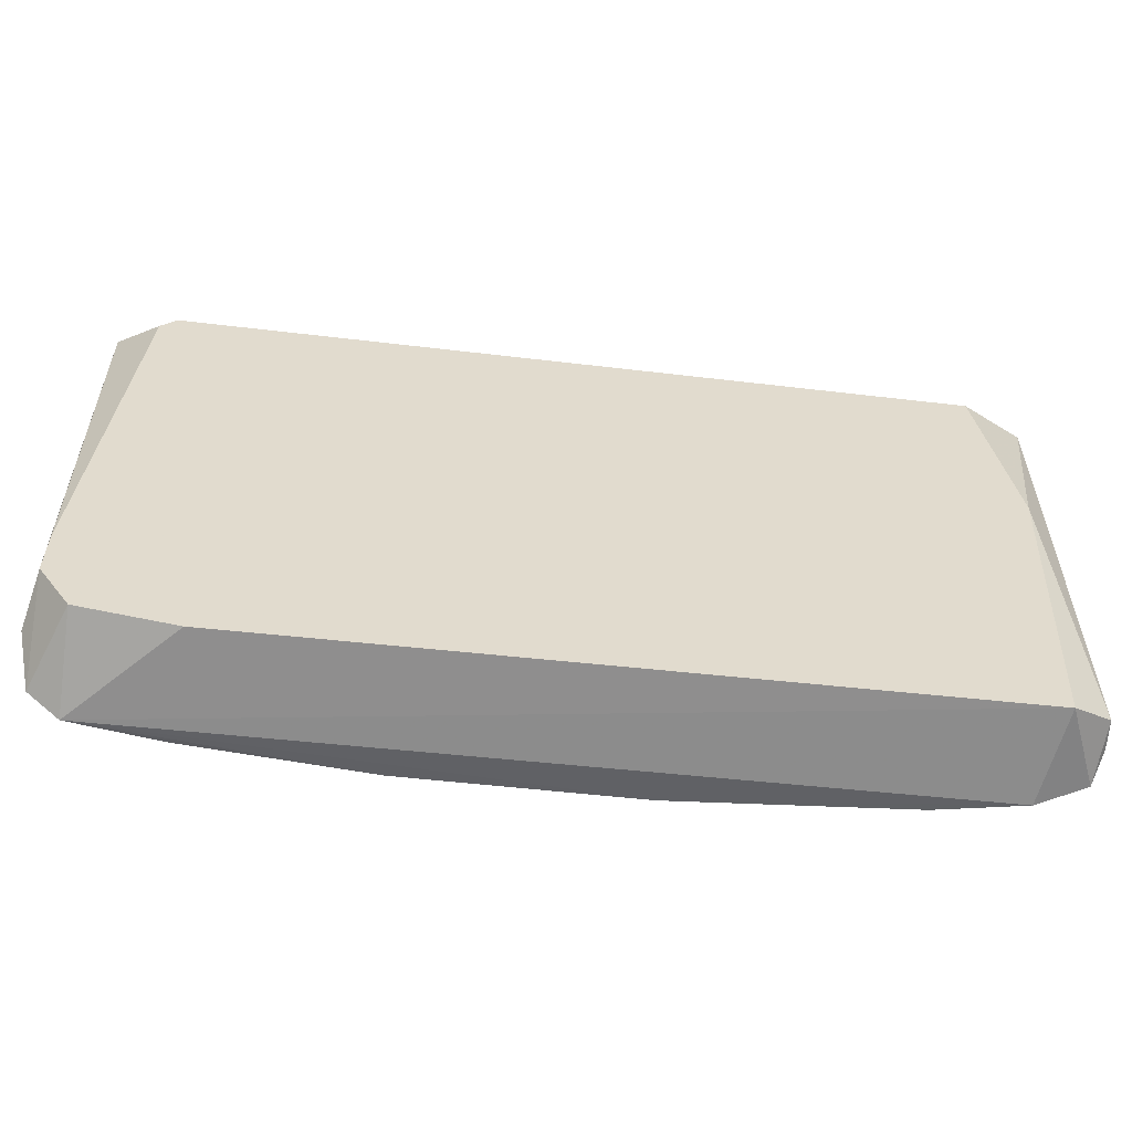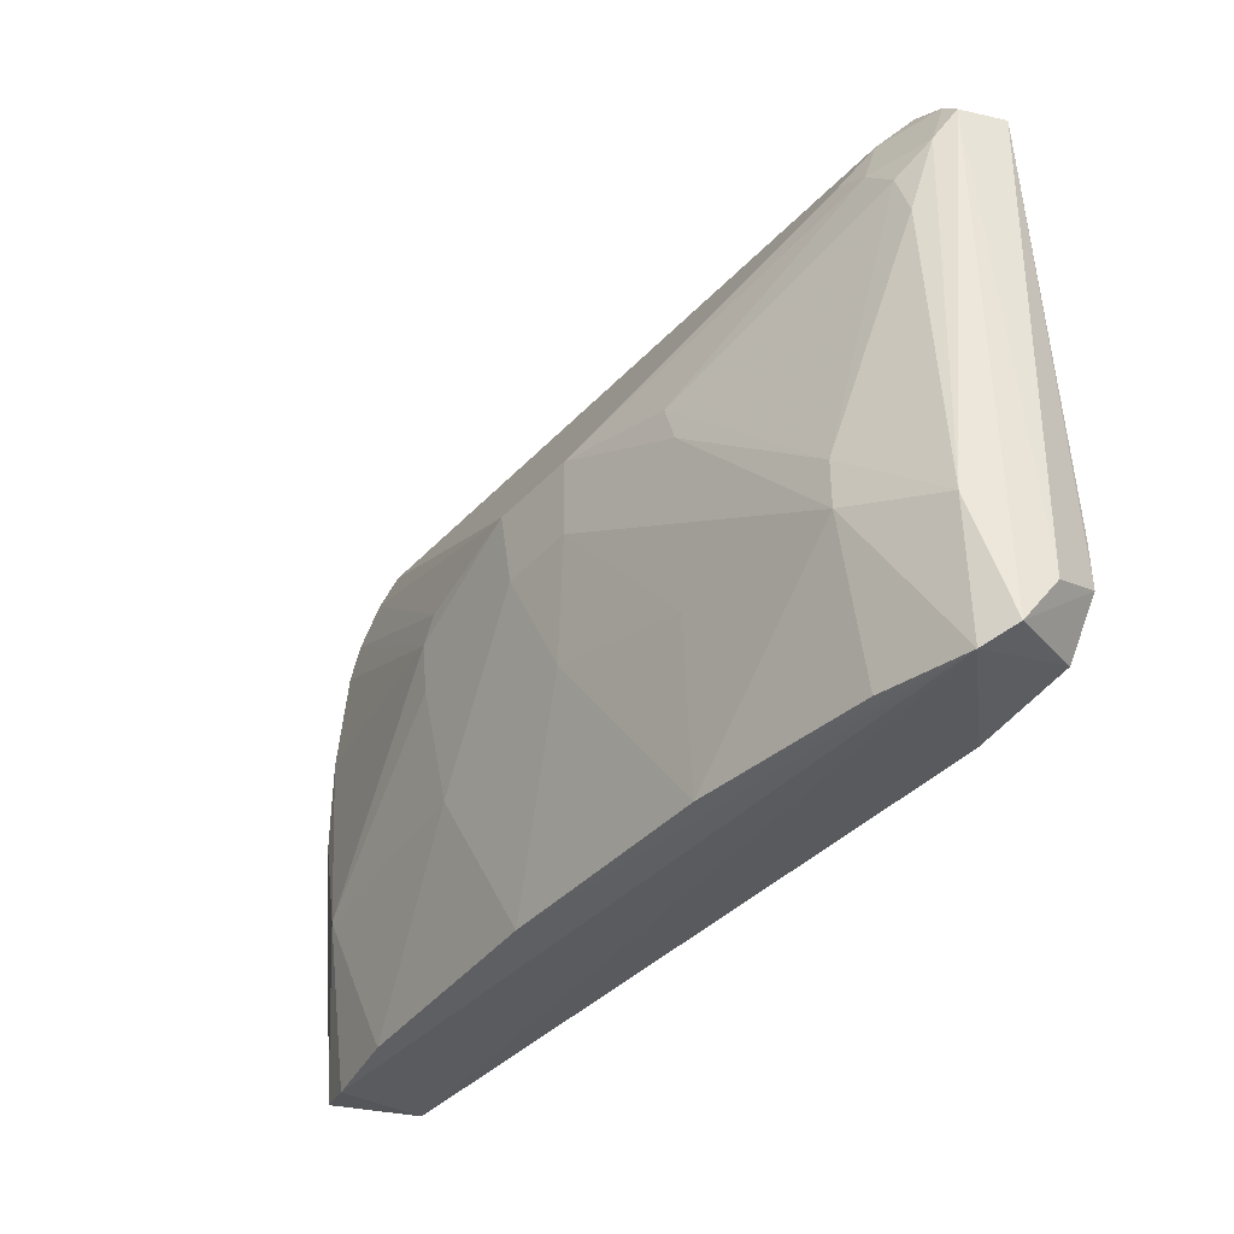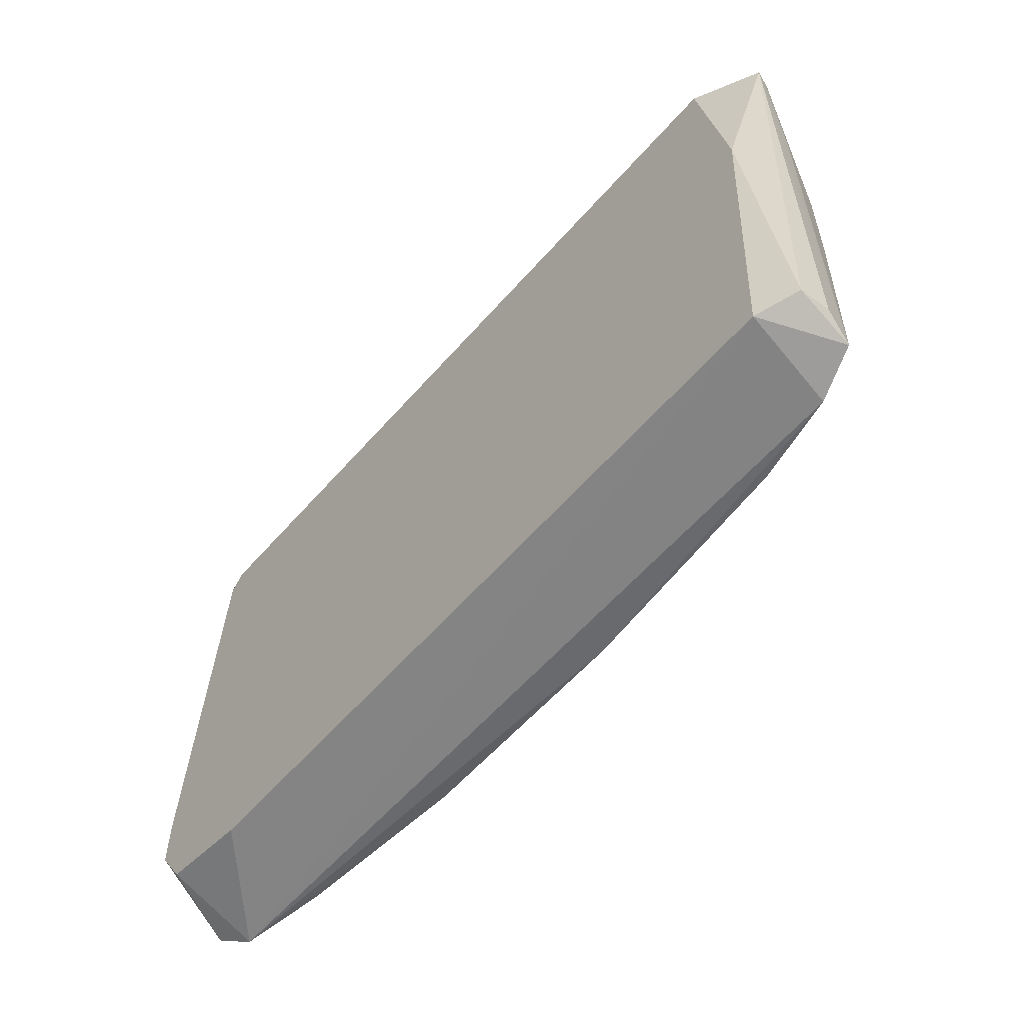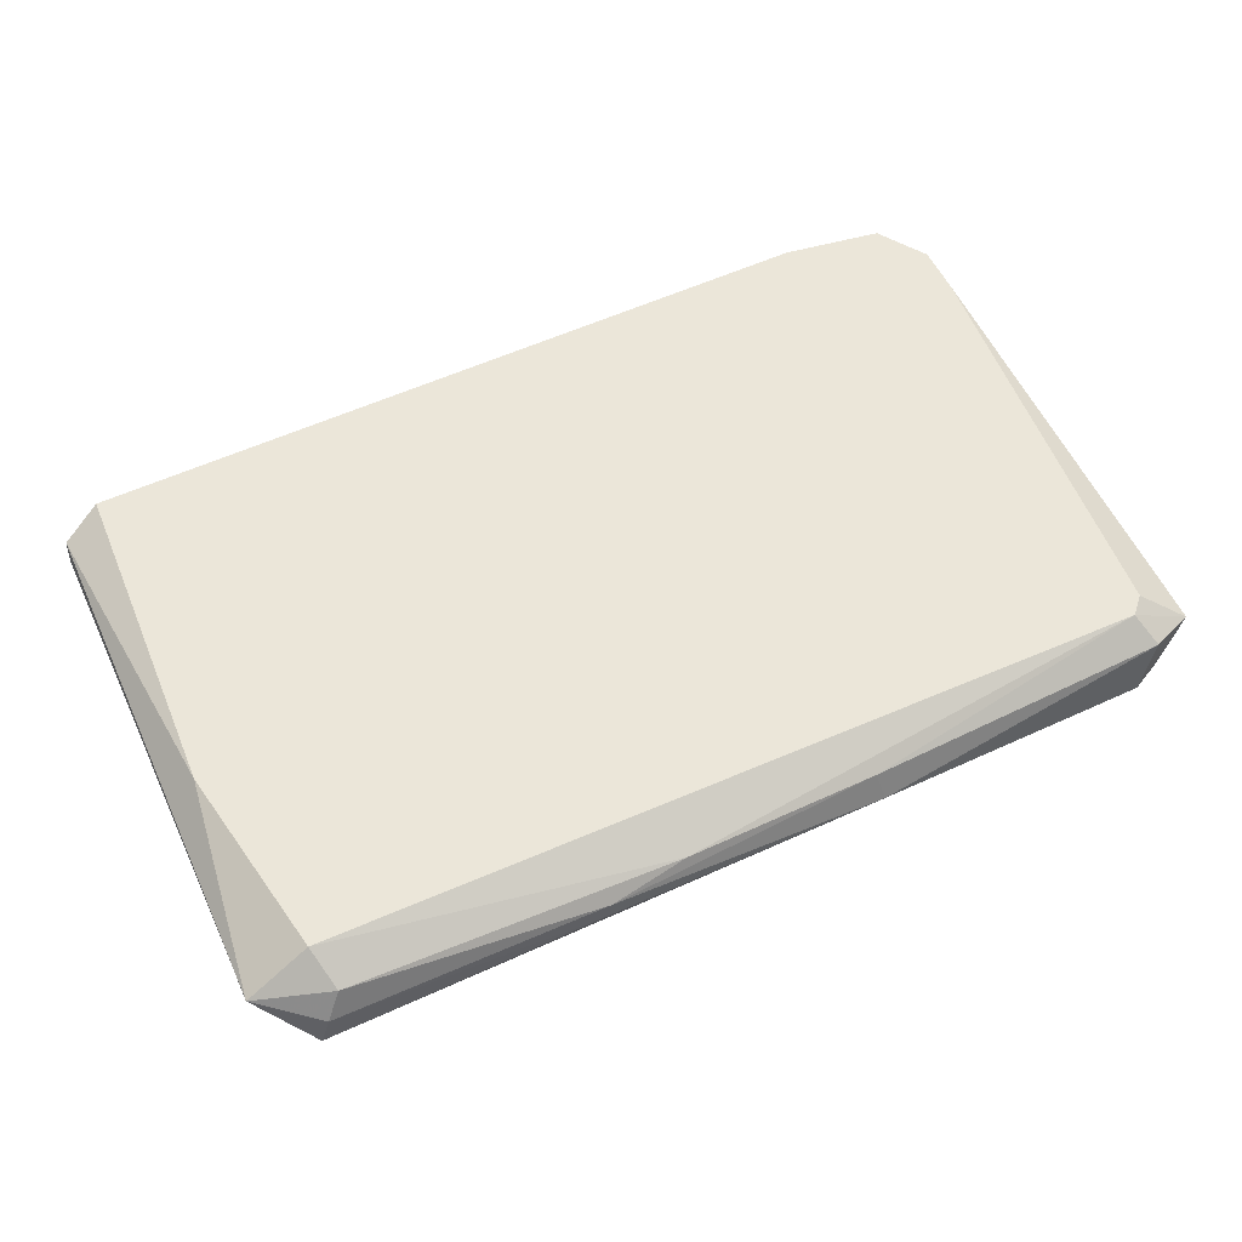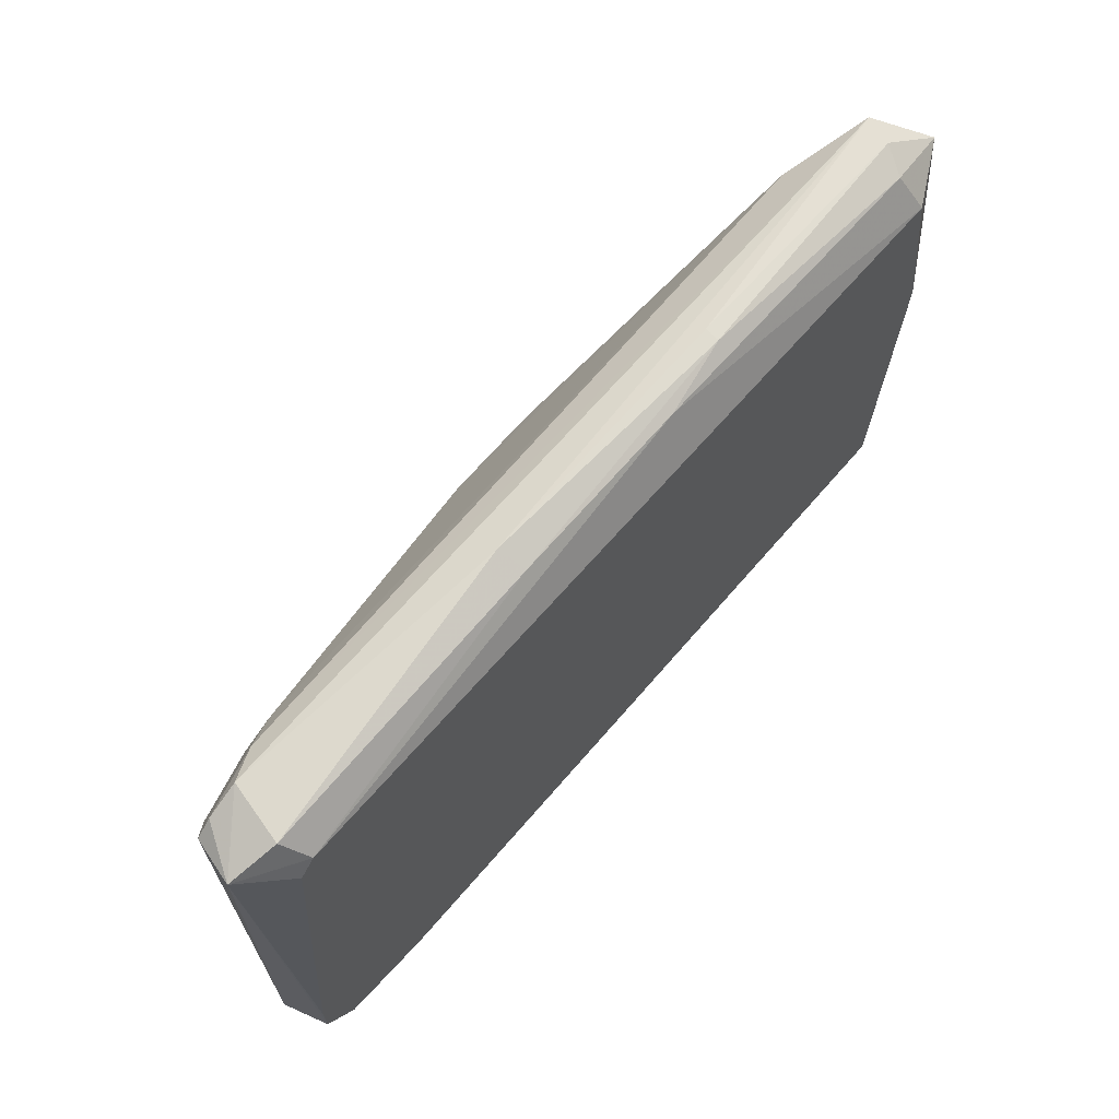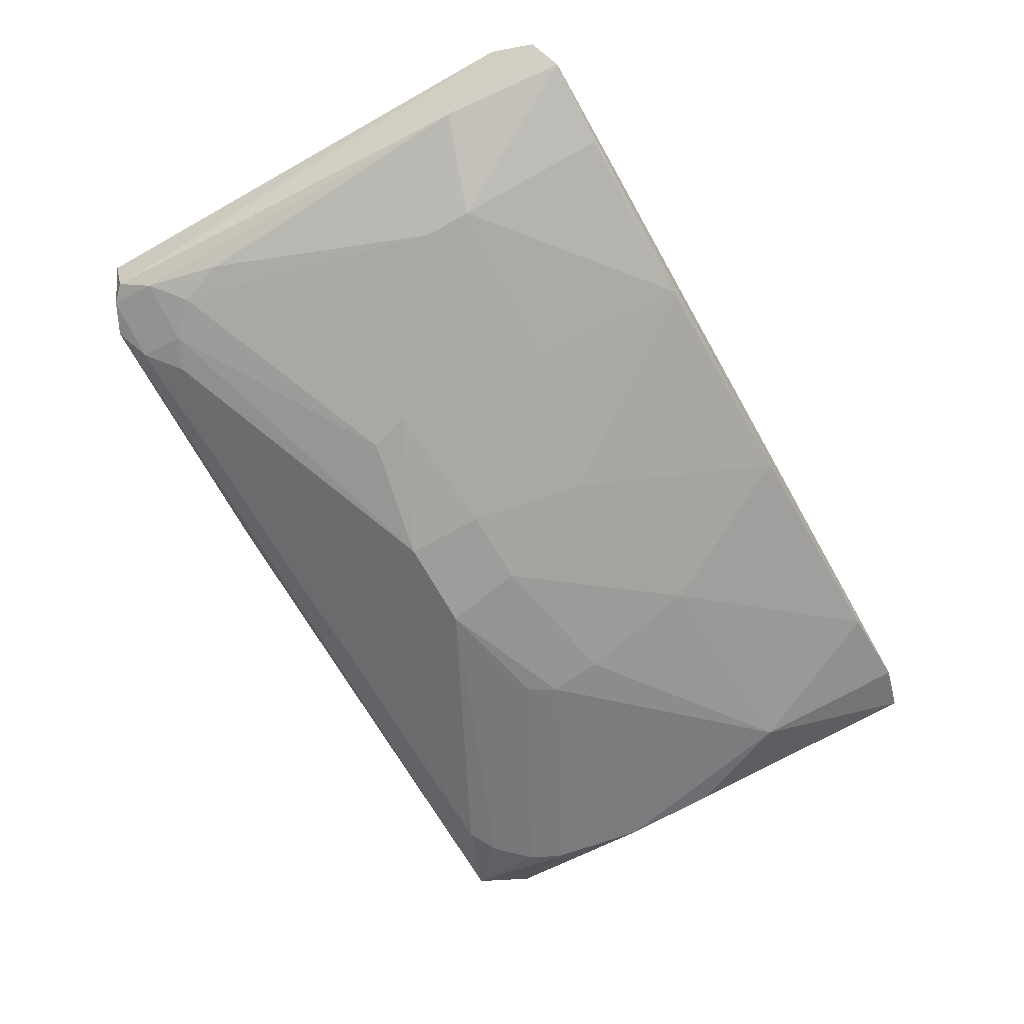
<metadata>
{"format":"obj","ext":"obj","renderer":"f3d","projection":"perspective","resolution":1024,"background":"white","views":[{"elev":-57.0,"azim":173.6,"up":"+Z"},{"elev":-38.1,"azim":53.0,"up":"+Z"},{"elev":-57.1,"azim":-130.1,"up":"+Z"},{"elev":56.9,"azim":-25.5,"up":"+Y"},{"elev":66.8,"azim":130.6,"up":"+Z"},{"elev":-69.7,"azim":119.6,"up":"+Y"}]}
</metadata>
<code>
v -0.1258 0.07505 -0.05909
v -0.1253 0.08335 -0.05877
v -0.1146 0.06687 0.0913
v 0.1103 0.08894 0.08246
v 0.1147 0.08894 -0.05866
v -0.01475 0.0402 0.04262
v 0.04073 0.05343 -0.06514
v -0.1102 0.08894 0.07806
v 0.1192 0.06687 0.08689
v -0.1058 0.05365 -0.02338
v 0.1154 0.06247 -0.0668
v -0.1146 0.08894 -0.06309
v 0.09267 0.04924 -0.01014
v -0.08649 0.05792 -0.06576
v -0.1146 0.05806 0.06042
v 0.09267 0.05806 0.07806
v -0.1275 0.07947 0.08015
v -0.04075 0.07879 0.09407
v 0.127 0.07939 0.08411
v -0.01081 0.04064 0.02033
v 0.1268 0.07514 -0.05116
v 0.1192 0.05806 -0.0322
v -0.09253 0.05806 0.08246
v 0.04551 0.04352 0.03556
v 0.1103 0.06687 0.0913
v -0.1234 0.06687 -0.06309
v 0.1147 0.05806 0.05158
v 0.1236 0.08894 -0.04543
v -0.05296 0.04352 0.02798
v -0.04551 0.04727 -0.02138
v 0.09267 0.04924 -0.02338
v 0.08826 0.08894 -0.06309
v 0.1142 0.08284 0.08981
v -0.119 0.05806 0.03394
v -0.02262 0.05339 -0.06547
v -0.119 0.08894 0.02512
v 0.1236 0.06687 0.08246
v -0.1101 0.06247 -0.0664
v -0.1075 0.08238 0.08822
v 0.01111 0.04029 0.04252
v 0.03314 0.07488 0.09507
v -0.01979 0.08232 0.09201
v 0.003582 0.04476 -0.01156
v 0.01091 0.04071 0.02032
v 0.1236 0.06687 -0.06309
v 0.1103 0.05806 0.06483
v 0.1147 0.08894 0.07806
v 0.09099 0.05792 -0.06561
v 0.1015 0.06247 0.08689
v -0.1014 0.05806 0.07806
v -0.05155 0.04403 0.01299
v -0.126 0.07507 0.07944
v -0.119 0.05806 0.007499
v 0.04934 0.0435 0.0242
v -0.1119 0.0749 0.09105
v 0.04576 0.04723 -0.02148
v -0.04899 0.04359 0.03549
v 0.1015 0.05806 0.07366
v -0.04098 0.07479 0.0945
v 0.1236 0.08894 -0.0322
v -0.1102 0.05806 0.06924
v -0.1248 0.07079 0.04555
v 0.03172 0.08226 0.09177
v 0.1192 0.06247 0.07366
f 49 58 64
f 4 5 8
f 8 5 12
f 2 1 17
f 9 19 25
f 1 2 26
f 2 12 26
f 17 1 26
f 13 22 27
f 5 4 28
f 19 21 28
f 20 6 29
f 10 14 30
f 22 13 31
f 11 22 31
f 5 11 32
f 12 5 32
f 11 12 32
f 19 4 33
f 25 19 33
f 10 29 34
f 29 15 34
f 11 7 35
f 30 14 35
f 12 2 36
f 8 12 36
f 2 17 36
f 17 8 36
f 19 9 37
f 21 19 37
f 12 11 38
f 14 10 38
f 26 12 38
f 10 26 38
f 11 35 38
f 35 14 38
f 8 17 39
f 23 6 40
f 16 23 40
f 3 25 41
f 25 33 41
f 4 8 42
f 8 39 42
f 39 18 42
f 20 30 43
f 35 7 43
f 30 35 43
f 6 20 44
f 40 6 44
f 20 43 44
f 11 5 45
f 22 11 45
f 5 28 45
f 28 21 45
f 21 37 45
f 37 22 45
f 24 13 46
f 13 27 46
f 4 19 47
f 28 4 47
f 7 11 48
f 31 7 48
f 11 31 48
f 3 23 49
f 23 16 49
f 9 25 49
f 25 3 49
f 23 3 50
f 6 23 50
f 29 10 51
f 20 29 51
f 10 30 51
f 30 20 51
f 15 3 52
f 3 17 52
f 34 15 52
f 26 10 53
f 10 34 53
f 34 26 53
f 13 24 54
f 31 13 54
f 24 40 54
f 44 31 54
f 40 44 54
f 17 3 55
f 39 17 55
f 18 39 55
f 7 31 56
f 43 7 56
f 31 44 56
f 44 43 56
f 29 6 57
f 6 50 57
f 16 40 58
f 40 24 58
f 24 46 58
f 49 16 58
f 3 41 59
f 41 18 59
f 55 3 59
f 18 55 59
f 19 28 60
f 47 19 60
f 28 47 60
f 3 15 61
f 15 29 61
f 50 3 61
f 29 57 61
f 57 50 61
f 17 26 62
f 26 34 62
f 52 17 62
f 34 52 62
f 33 4 63
f 18 41 63
f 41 33 63
f 4 42 63
f 42 18 63
f 27 22 64
f 37 9 64
f 22 37 64
f 46 27 64
f 9 49 64
f 58 46 64

</code>
